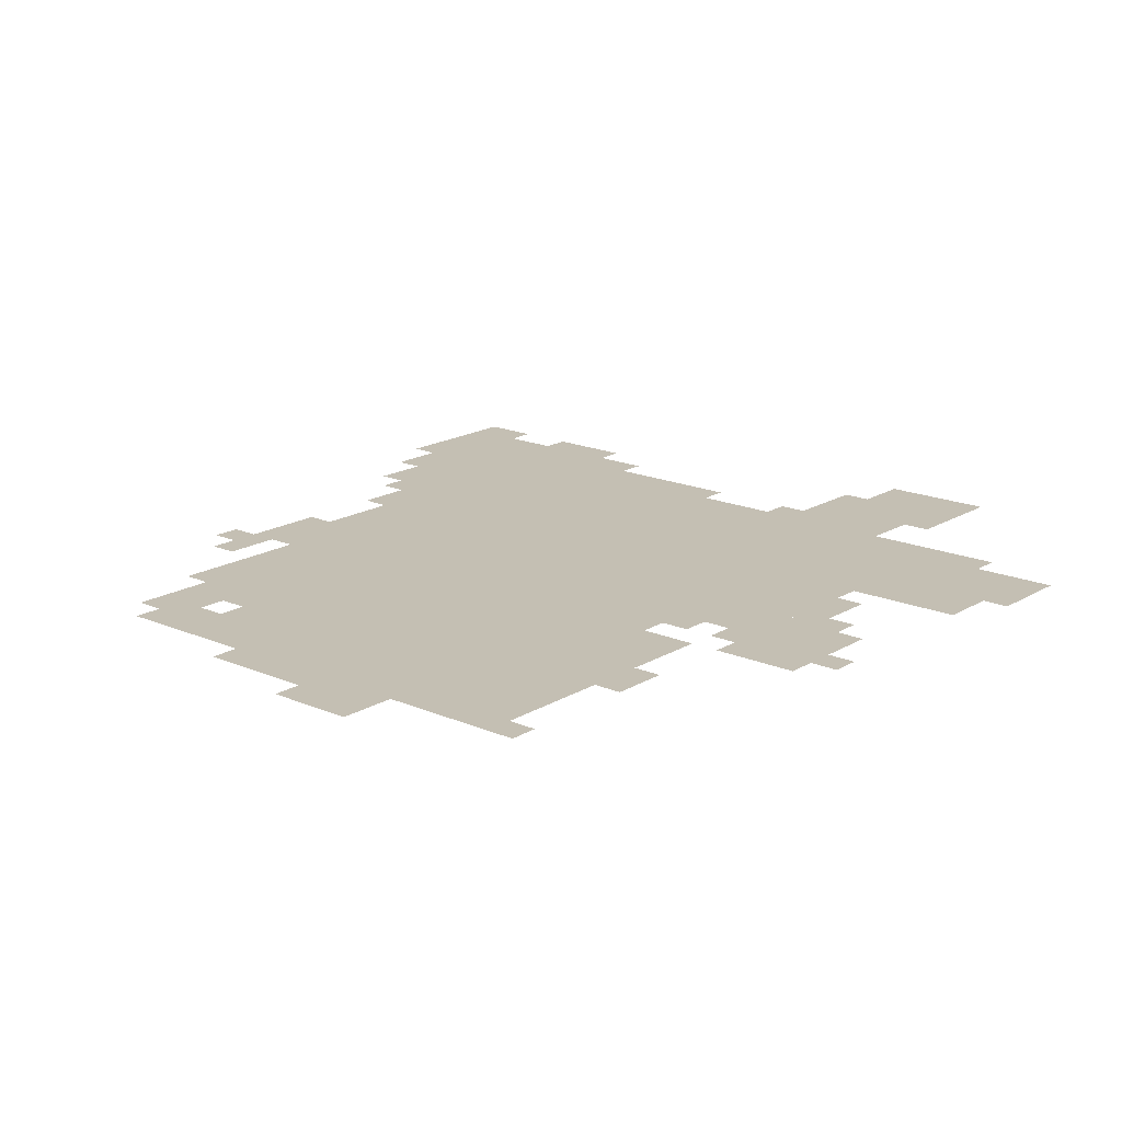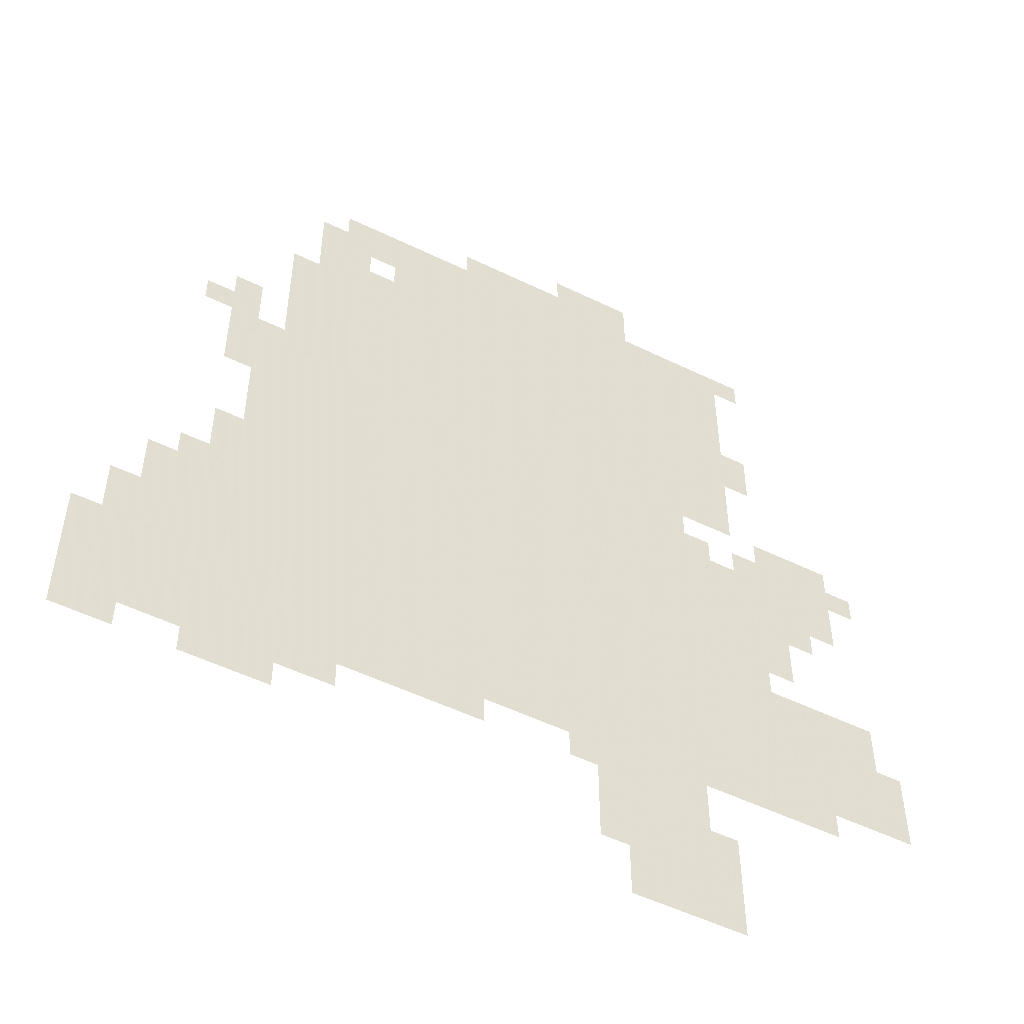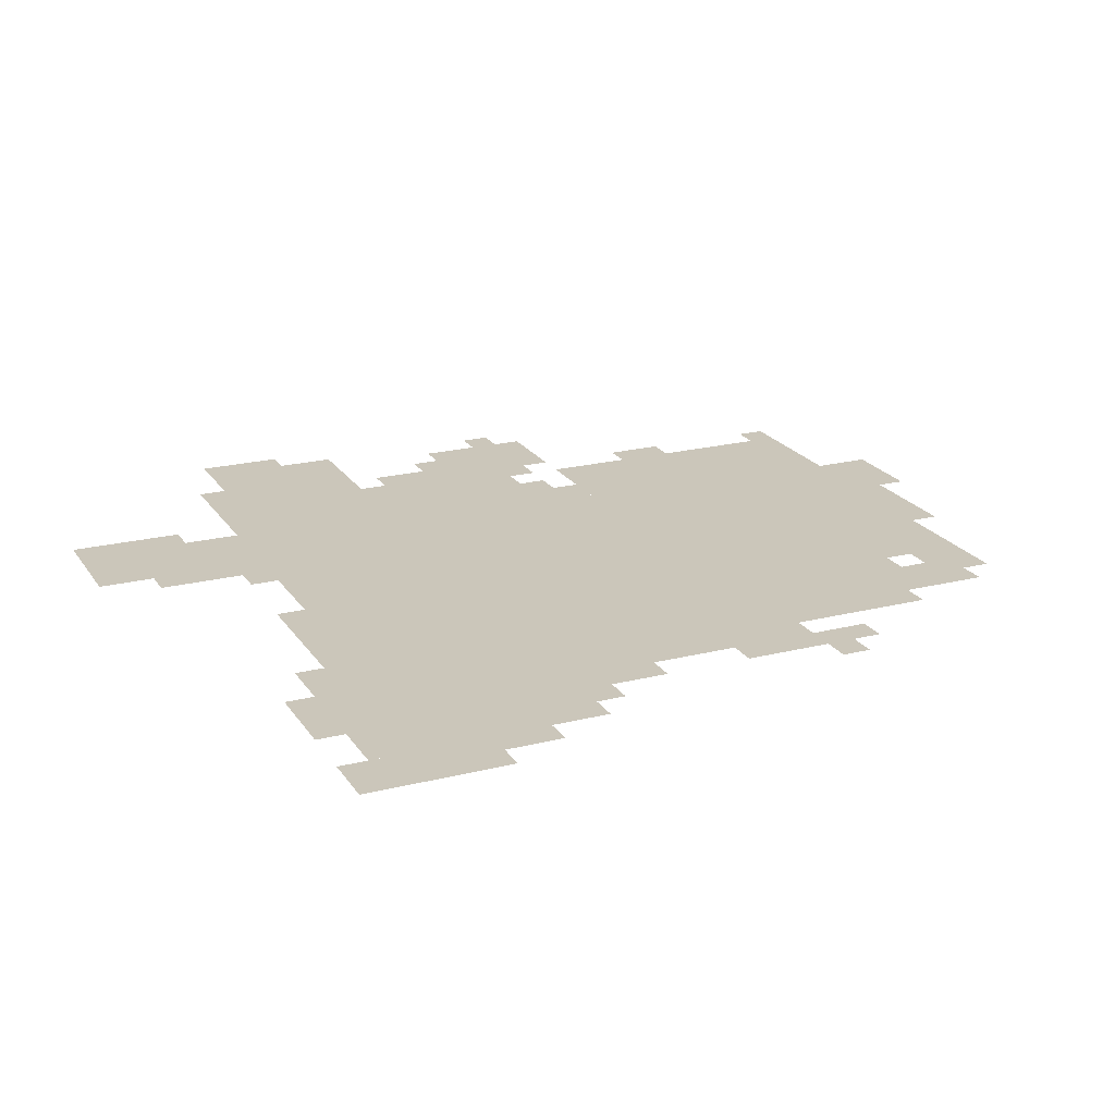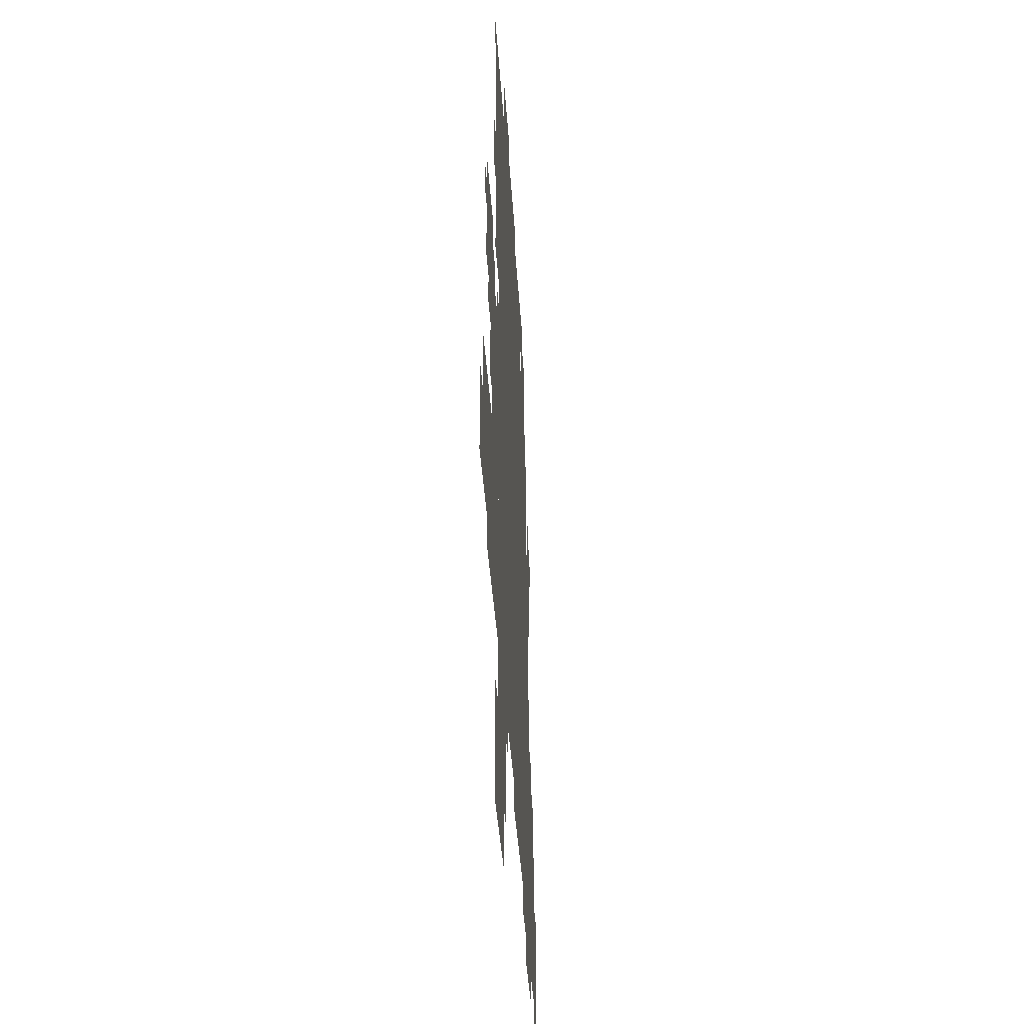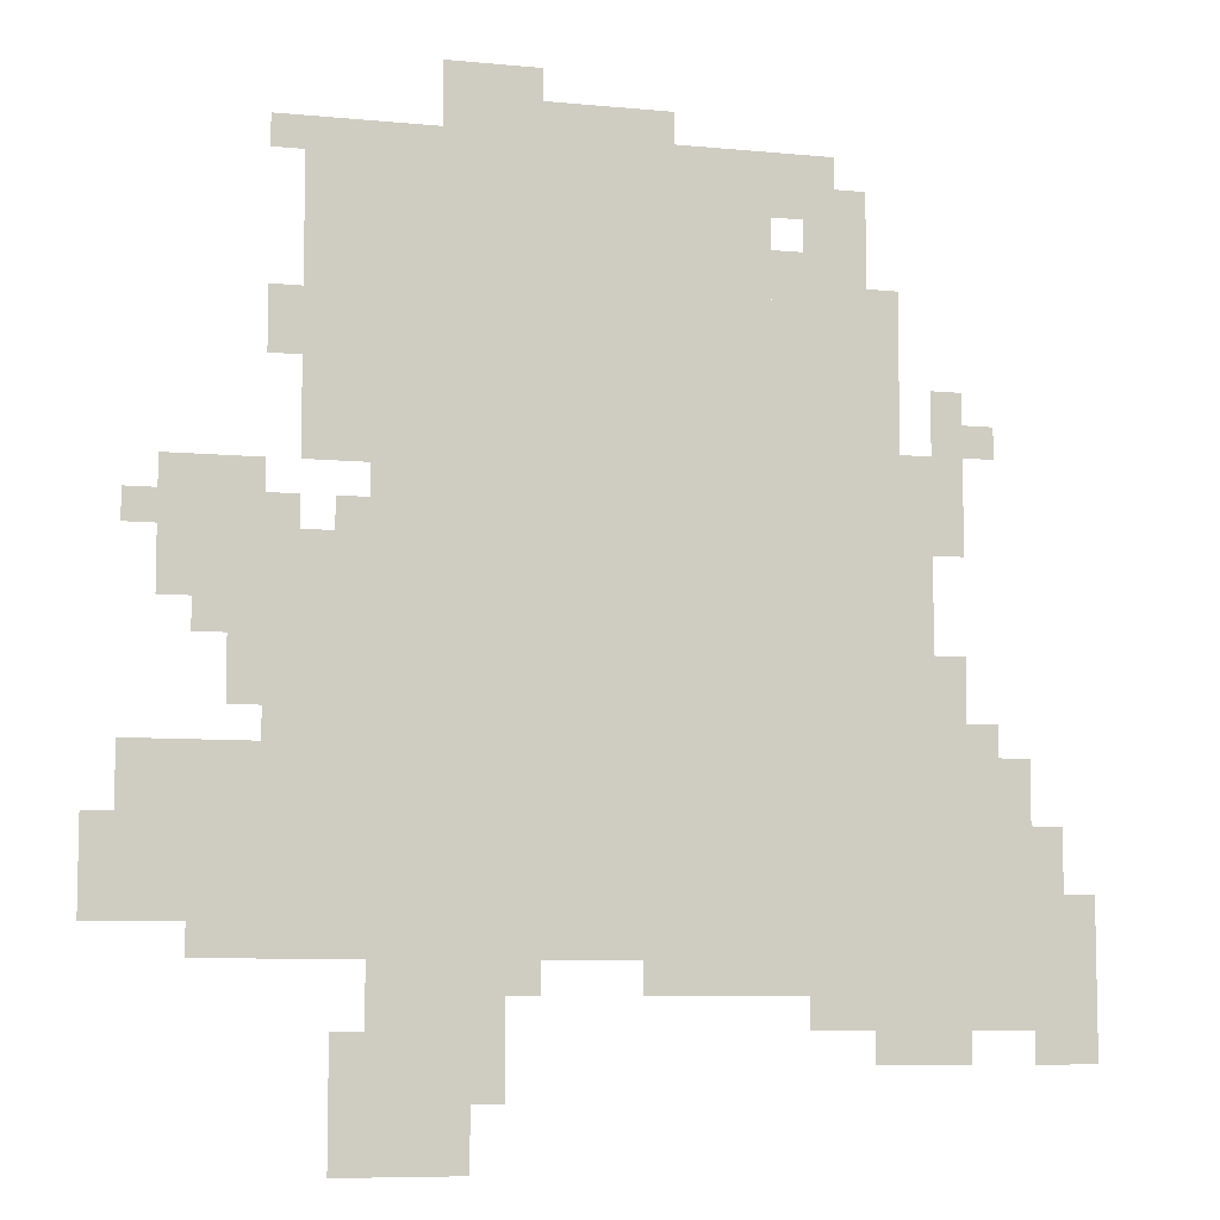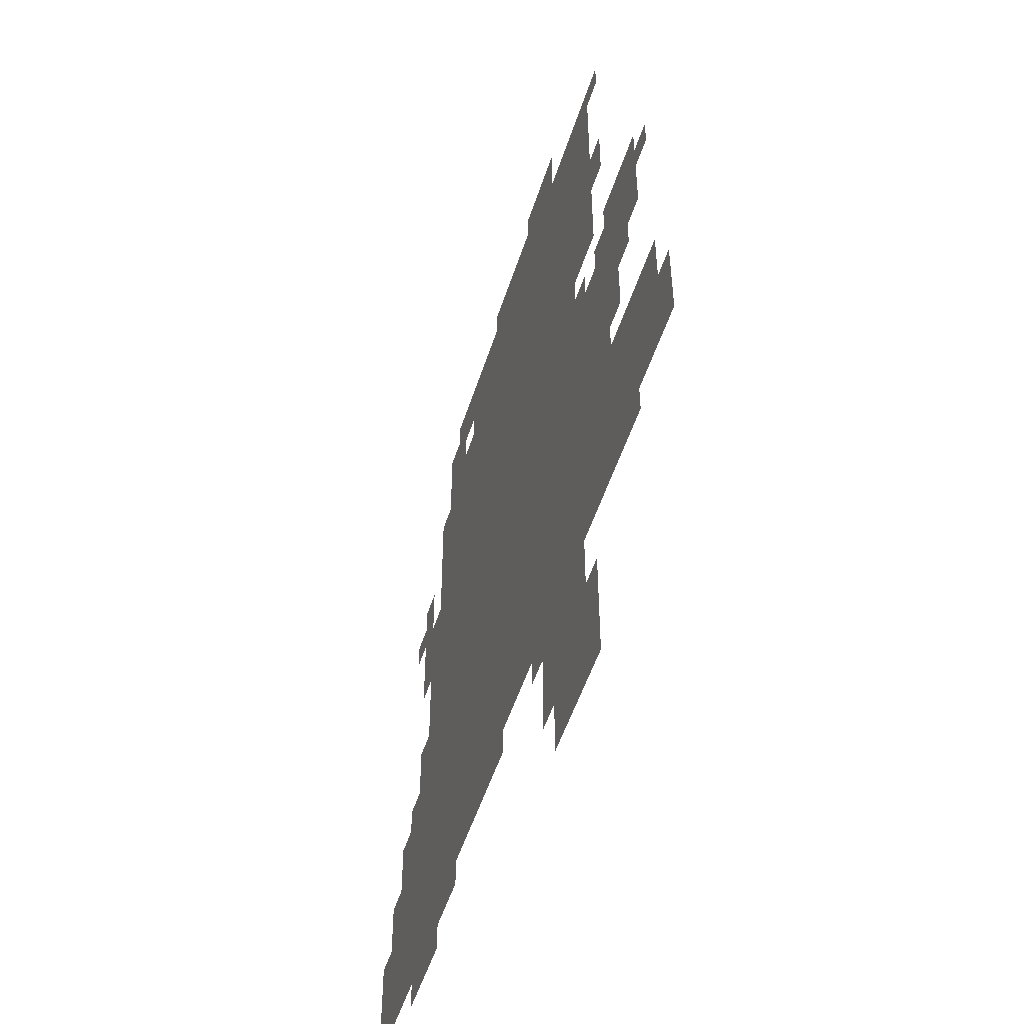
<metadata>
{"format":"obj","ext":"obj","renderer":"f3d","projection":"perspective","resolution":1024,"background":"white","views":[{"elev":17.7,"azim":-139.6,"up":"+Z"},{"elev":-52.1,"azim":152.2,"up":"+Y"},{"elev":21.2,"azim":65.8,"up":"+Z"},{"elev":-36.8,"azim":-86.6,"up":"+Y"},{"elev":-7.7,"azim":-15.3,"up":"+Y"},{"elev":-52.2,"azim":-107.6,"up":"+Y"}]}
</metadata>
<code>
g shiyu_2-mesh
v -320 639 0
v -320 959 0
v -768 959 0
v -768 639 0
v -160 191 0
v -160 639 0
v -448 639 0
v -448 191 0
v -448 191 0
v -448 639 0
v -704 639 0
v -704 191 0
v -192 639 0
v -192 831 0
v -320 831 0
v -320 639 0
v -800 223 0
v -800 383 0
v -928 383 0
v -928 223 0
v -608 0 0
v -608 191 0
v -704 191 0
v -704 0 0
v -704 191 0
v -704 383 0
v -800 383 0
v -800 191 0
v -704 383 0
v -704 575 0
v -800 575 0
v -800 383 0
v -800 511 0
v -800 639 0
v -896 639 0
v -896 511 0
v -64 255 0
v -64 383 0
v -160 383 0
v -160 255 0
v -64 127 0
v -64 255 0
v -160 255 0
v -160 127 0
v -224 831 0
v -224 927 0
v -288 927 0
v -288 831 0
v 0 159 0
v 0 255 0
v -64 255 0
v -64 159 0
v -160 159 0
v -160 191 0
v -320 191 0
v -320 159 0
v 0 95 0
v 0 159 0
v -64 159 0
v -64 95 0
v -160 95 0
v -160 159 0
v -224 159 0
v -224 95 0
v -320 159 0
v -320 191 0
v -448 191 0
v -448 159 0
v -416 959 0
v -416 991 0
v -544 991 0
v -544 959 0
v -128 639 0
v -128 735 0
v -160 735 0
v -160 639 0
v -544 959 0
v -544 991 0
v -640 991 0
v -640 959 0
v -128 415 0
v -128 479 0
v -160 479 0
v -160 415 0
v -256 927 0
v -256 959 0
v -320 959 0
v -320 927 0
v -928 255 0
v -928 319 0
v -958 319 0
v -958 255 0
v -768 735 0
v -768 799 0
v -800 799 0
v -800 735 0
v -224 127 0
v -224 159 0
v -288 159 0
v -288 127 0
v -800 191 0
v -800 223 0
v -864 223 0
v -864 191 0
v -32 255 0
v -32 319 0
v -64 319 0
v -64 255 0
v -800 447 0
v -800 511 0
v -832 511 0
v -832 447 0
v -704 0 0
v -704 63 0
v -736 63 0
v -736 0 0
v -128 575 0
v -128 639 0
v -160 639 0
v -160 575 0
v -576 127 0
v -576 191 0
v -608 191 0
v -608 127 0
v -576 63 0
v -576 127 0
v -608 127 0
v -608 63 0
v -704 63 0
v -704 127 0
v -736 127 0
v -736 63 0
v -544 991 0
v -544 1023 0
v -608 1023 0
v -608 991 0
v -768 575 0
v -768 607 0
v -800 607 0
v -800 575 0
v -160 639 0
v -160 671 0
v -192 671 0
v -192 639 0
v -704 575 0
v -704 607 0
v -736 607 0
v -736 575 0
v -896 575 0
v -896 607 0
v -928 607 0
v -928 575 0
v -96 383 0
v -96 415 0
v -128 415 0
v -128 383 0
v -544 159 0
v -544 191 0
v -576 191 0
v -576 159 0
v -128 95 0
v -128 127 0
v -160 127 0
v -160 95 0
v -832 479 0
v -832 511 0
v -864 511 0
v -864 479 0
v -128 383 0
v -128 415 0
v -160 415 0
v -160 383 0
v -928 223 0
v -928 255 0
v -958 255 0
v -958 223 0
v -800 415 0
v -800 447 0
v -832 447 0
v -832 415 0
v -608 991 0
v -608 1023 0
v -640 1023 0
v -640 991 0
v -288 831 0
v -288 863 0
v -320 863 0
v -320 831 0
v -96 671 0
v -96 703 0
v -128 703 0
v -128 671 0
v -768 927 0
v -768 959 0
v -800 959 0
v -800 927 0
v -288 895 0
v -288 927 0
v -320 927 0
v -320 895 0
g shiyu_2-mesh_0
f 3 2 1
f 1 4 3
f 7 6 5
f 5 8 7
f 11 10 9
f 9 12 11
f 15 14 13
f 13 16 15
f 19 18 17
f 17 20 19
f 23 22 21
f 21 24 23
f 27 26 25
f 25 28 27
f 31 30 29
f 29 32 31
f 35 34 33
f 33 36 35
f 39 38 37
f 37 40 39
f 43 42 41
f 41 44 43
f 47 46 45
f 45 48 47
f 51 50 49
f 49 52 51
f 55 54 53
f 53 56 55
f 59 58 57
f 57 60 59
f 63 62 61
f 61 64 63
f 67 66 65
f 65 68 67
f 71 70 69
f 69 72 71
f 75 74 73
f 73 76 75
f 79 78 77
f 77 80 79
f 83 82 81
f 81 84 83
f 87 86 85
f 85 88 87
f 91 90 89
f 89 92 91
f 95 94 93
f 93 96 95
f 99 98 97
f 97 100 99
f 103 102 101
f 101 104 103
f 107 106 105
f 105 108 107
f 111 110 109
f 109 112 111
f 115 114 113
f 113 116 115
f 119 118 117
f 117 120 119
f 123 122 121
f 121 124 123
f 127 126 125
f 125 128 127
f 131 130 129
f 129 132 131
f 135 134 133
f 133 136 135
f 139 138 137
f 137 140 139
f 143 142 141
f 141 144 143
f 147 146 145
f 145 148 147
f 151 150 149
f 149 152 151
f 155 154 153
f 153 156 155
f 159 158 157
f 157 160 159
f 163 162 161
f 161 164 163
f 167 166 165
f 165 168 167
f 171 170 169
f 169 172 171
f 175 174 173
f 173 176 175
f 179 178 177
f 177 180 179
f 183 182 181
f 181 184 183
f 187 186 185
f 185 188 187
f 191 190 189
f 189 192 191
f 195 194 193
f 193 196 195
f 199 198 197
f 197 200 199

</code>
